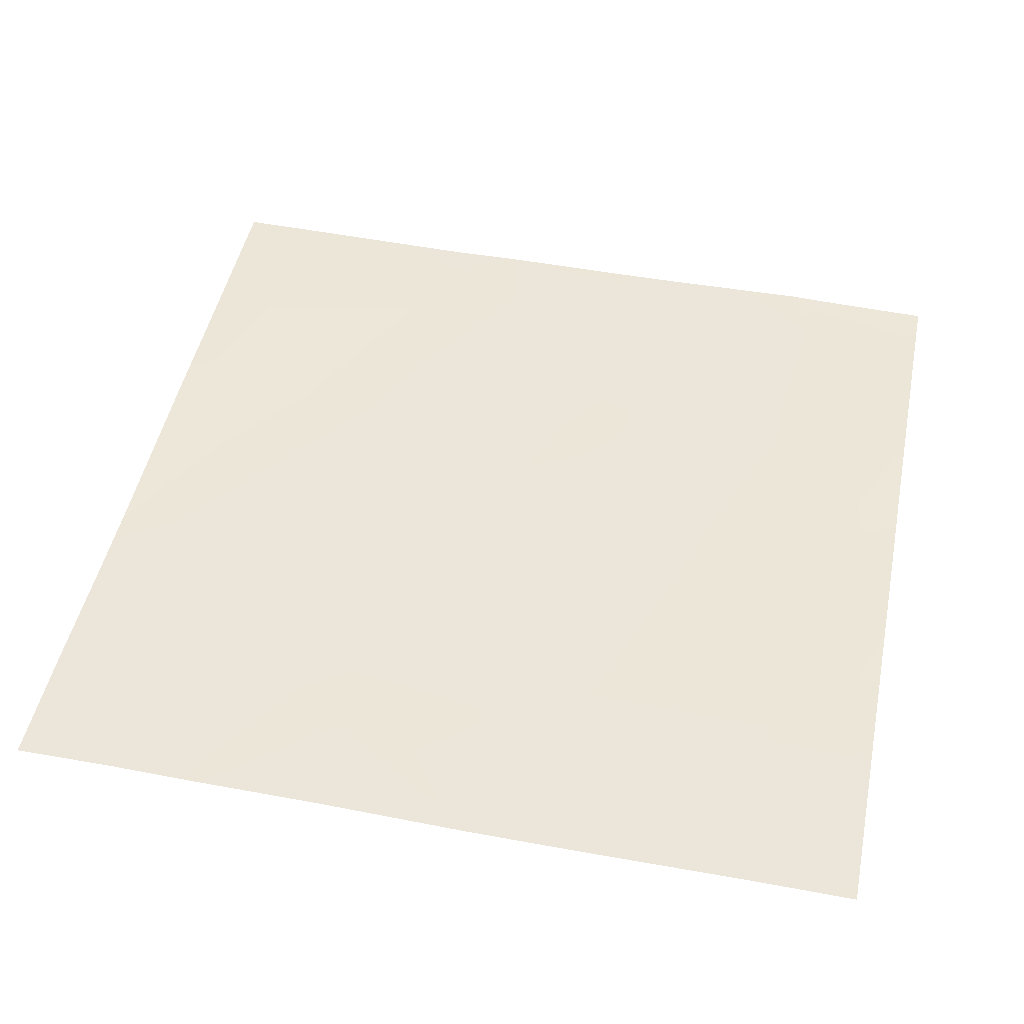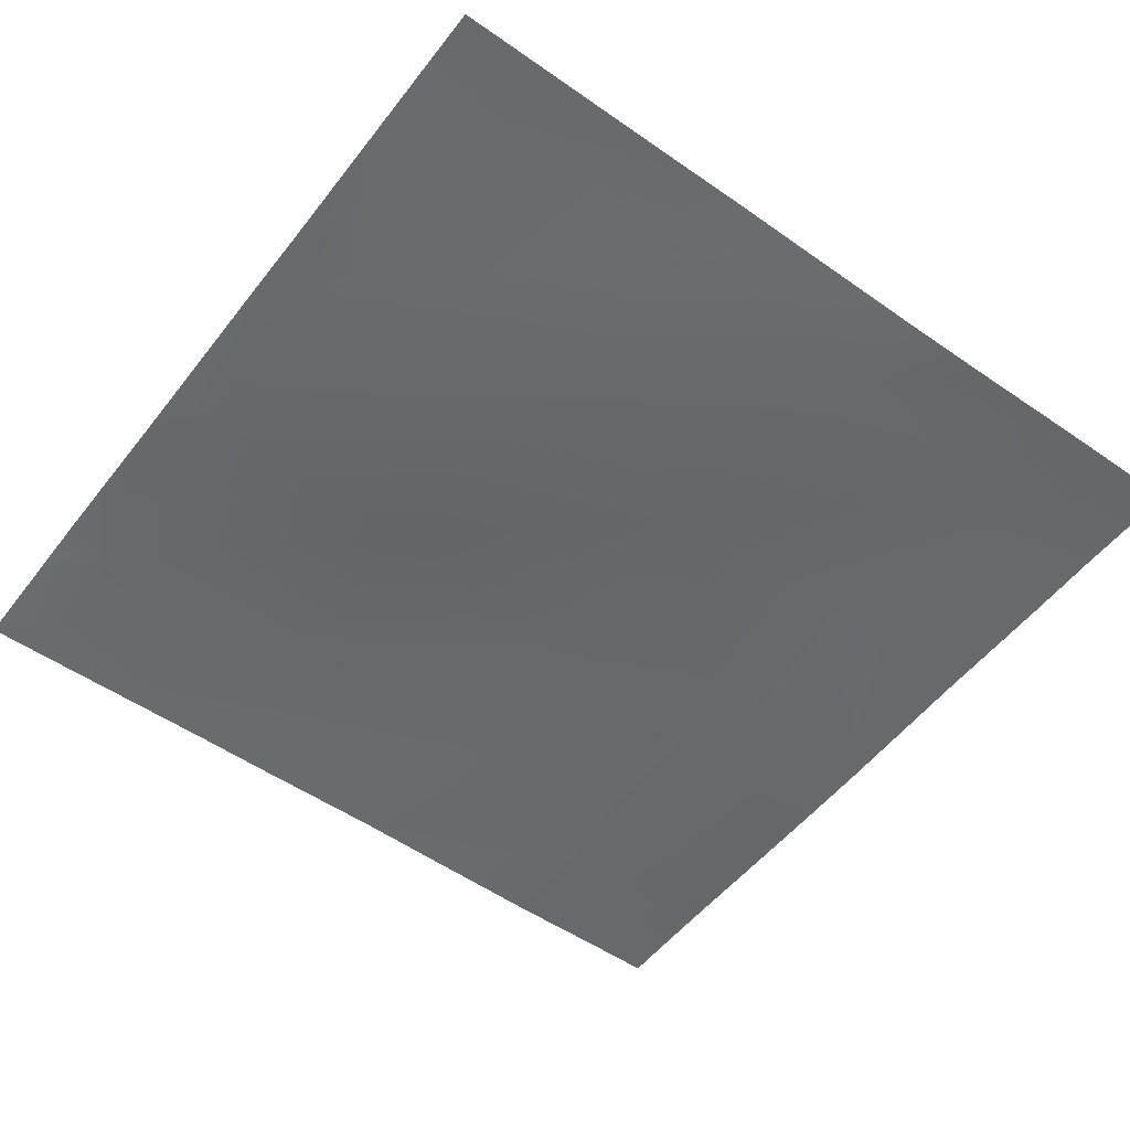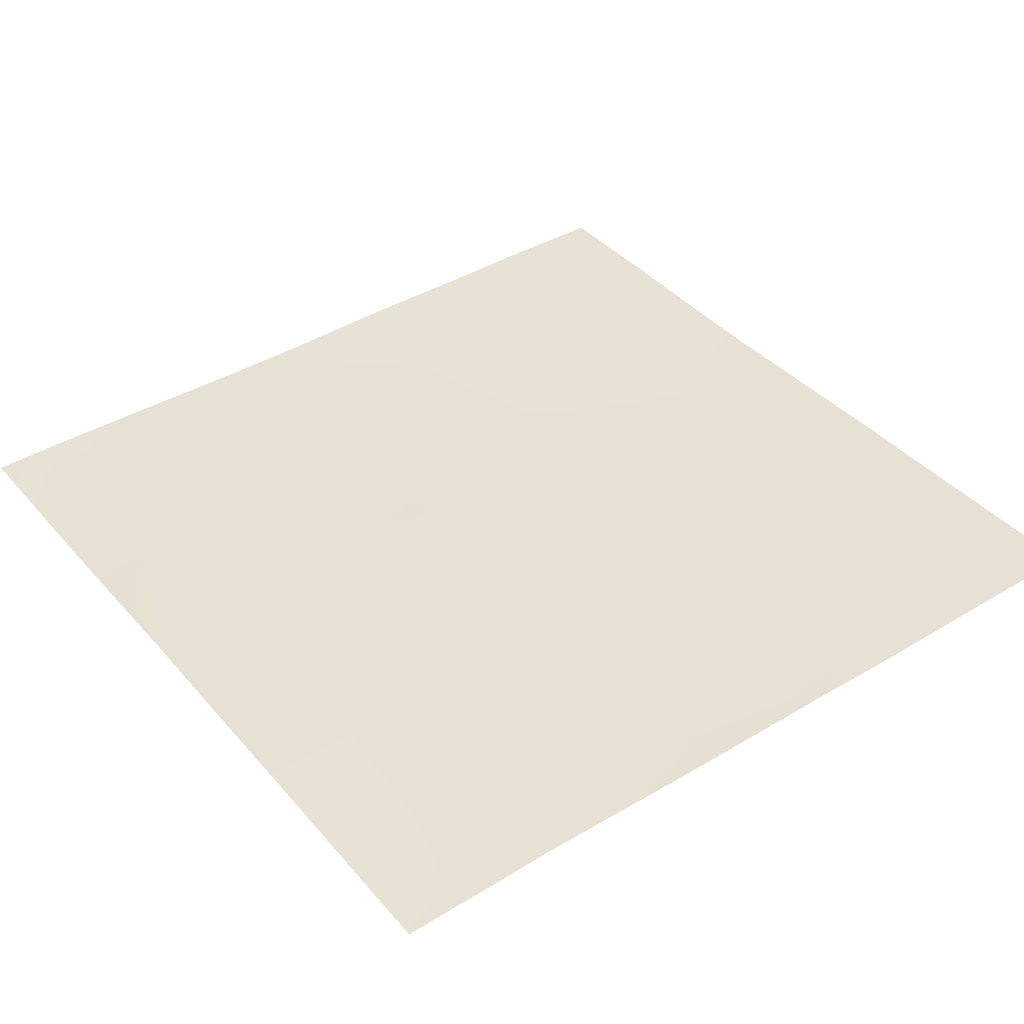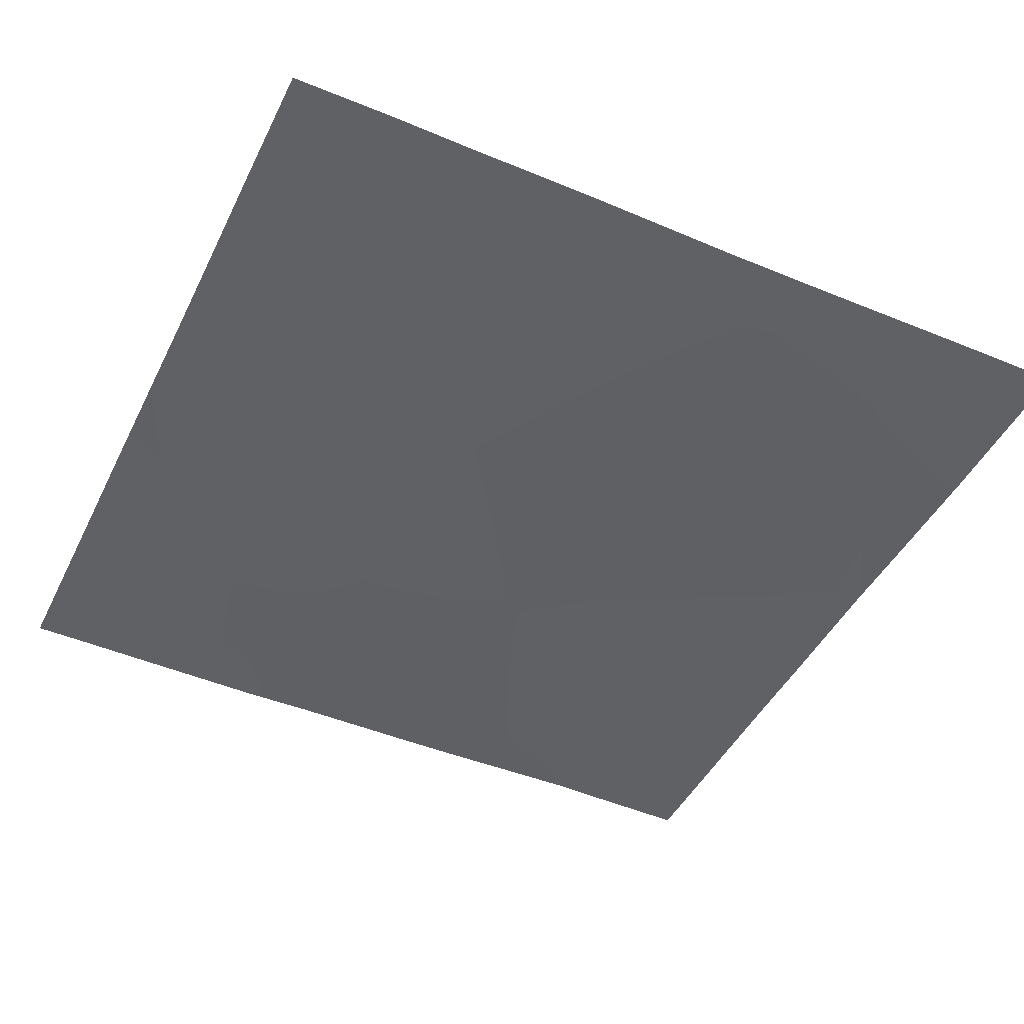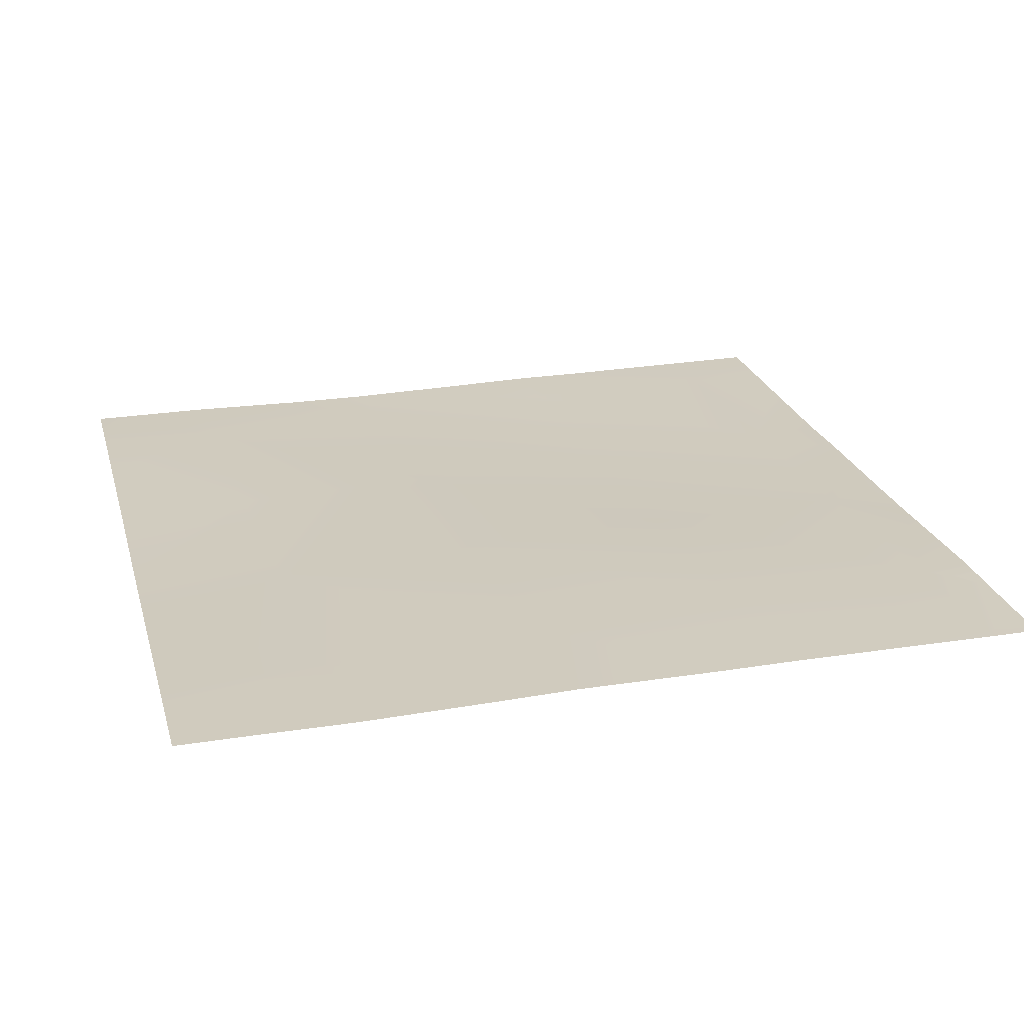
<metadata>
{"format":"obj","ext":"obj","renderer":"f3d","projection":"perspective","resolution":1024,"background":"white","views":[{"elev":46.8,"azim":-78.5,"up":"+Y"},{"elev":-51.8,"azim":143.2,"up":"+Y"},{"elev":40.0,"azim":53.9,"up":"+Y"},{"elev":-45.8,"azim":-115.1,"up":"+Y"},{"elev":22.6,"azim":-14.6,"up":"+Y"}]}
</metadata>
<code>
v -1691 14.63 -512
v -1718 14.46 -512
v -1690 14.08 -486.8
v -1627 16.4 -512
v -1650 15.72 -512
v -1626 15.86 -490.1
v -1755 14.81 -512
v -1785 14.49 -512
v -1753 14.66 -483.4
v -1686 13.88 -422.9
v -1622 13.59 -426.3
v -1792 14.47 -481.4
v -1792 14.46 -505.3
v -1792 14.46 -512
v -1792 13.82 -457.3
v -1750 12.93 -419.6
v -1606 16.54 -512
v -1536 17.39 -494.9
v -1562 16.97 -493.5
v -1536 16.82 -470.1
v -1536 17.67 -512
v -1563 17.26 -512
v -1536 17.57 -505.7
v -1559 15.69 -429.7
v -1792 11.62 -353.4
v -1792 11.87 -373
v -1747 12.14 -355.7
v -1792 13.34 -417.4
v -1619 15.13 -362.5
v -1536 16 -430.9
v -1555 14.98 -365.9
v -1536 16.14 -409.3
v -1683 14.51 -359.1
v -1680 13.87 -295.3
v -1552 15.42 -302.1
v -1536 15.6 -366.9
v -1536 15.51 -348.5
v -1616 14.98 -298.7
v -1792 11.49 -335.7
v -1743 11.71 -291.9
v -1677 13.23 -256
v -1703 12.38 -256
v -1613 13.85 -256
v -1636 13.49 -256
v -1792 11.48 -289.4
v -1741 11.32 -256
v -1792 11.32 -274.9
v -1771 11.2 -256
v -1792 11.39 -281
v -1792 10.98 -256
v -1593 13.96 -256
v -1536 15.3 -291
v -1536 15.17 -287.7
v -1536 15.78 -302.9
v -1549 14.13 -256
v -1536 14.26 -256
f 1 2 3
f 4 5 6
f 7 8 9
f 3 9 10
f 7 3 2
f 7 9 3
f 1 6 5
f 1 3 6
f 6 3 11
f 8 12 9
f 8 13 12
f 13 8 14
f 9 15 16
f 9 12 15
f 4 6 17
f 18 19 20
f 21 22 23
f 23 19 18
f 23 22 19
f 19 17 6
f 19 22 17
f 19 6 24
f 25 16 26
f 25 27 16
f 28 26 16
f 28 16 15
f 11 10 29
f 3 10 11
f 20 24 30
f 20 19 24
f 11 24 6
f 9 16 10
f 24 11 31
f 30 24 32
f 33 27 34
f 10 27 33
f 29 35 31
f 11 29 31
f 32 31 36
f 32 24 31
f 36 31 37
f 29 10 33
f 29 33 38
f 27 39 40
f 27 25 39
f 27 10 16
f 41 40 42
f 41 34 40
f 40 34 27
f 34 38 33
f 43 34 44
f 43 38 34
f 39 45 40
f 46 47 48
f 46 49 47
f 49 40 45
f 49 46 40
f 46 42 40
f 41 44 34
f 50 48 47
f 51 38 43
f 51 35 38
f 52 35 53
f 52 54 35
f 35 37 31
f 35 54 37
f 55 53 35
f 55 56 53
f 55 35 51
f 29 38 35

</code>
